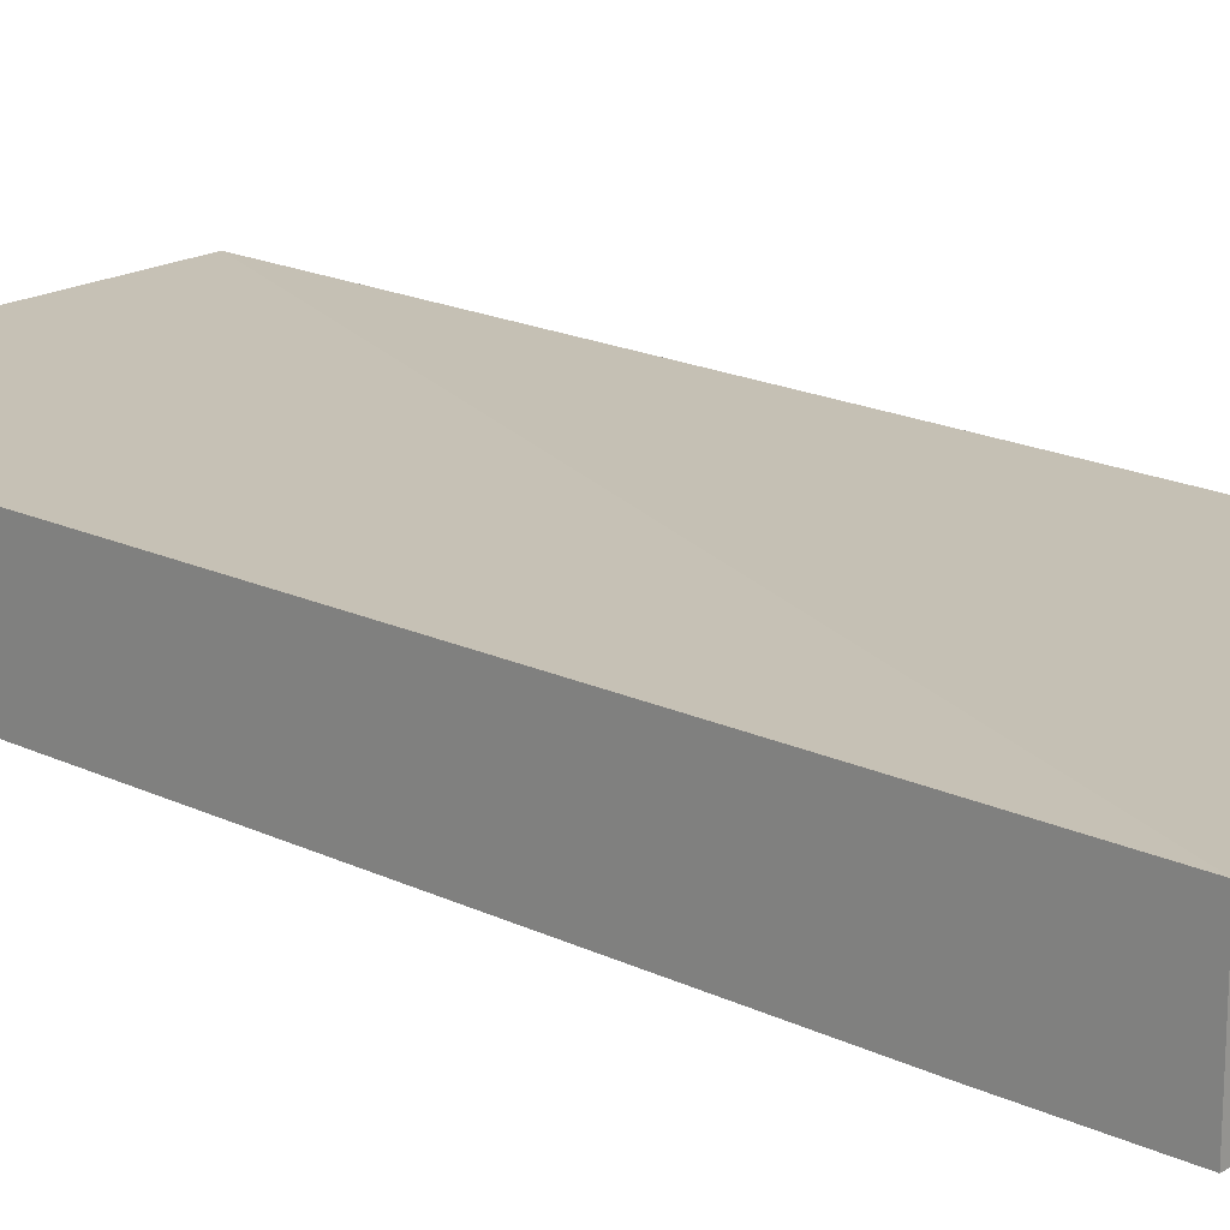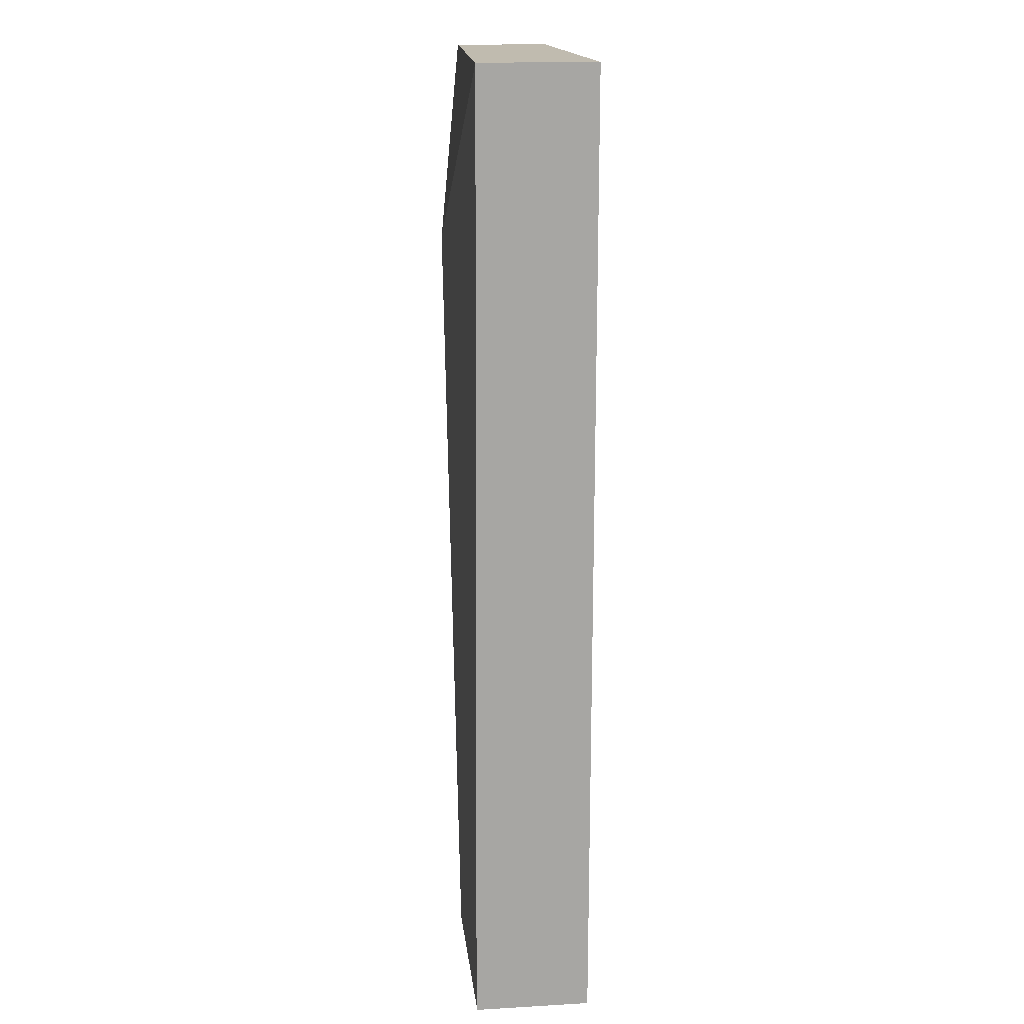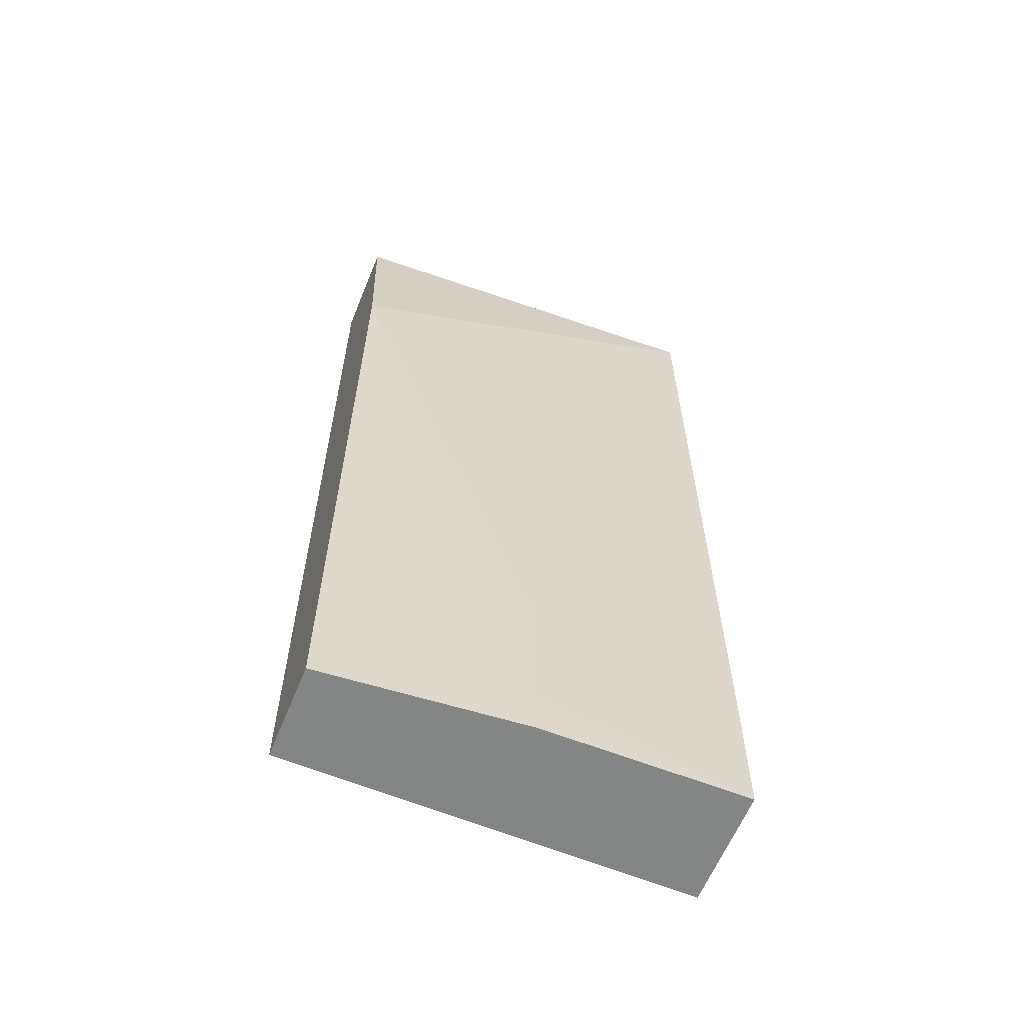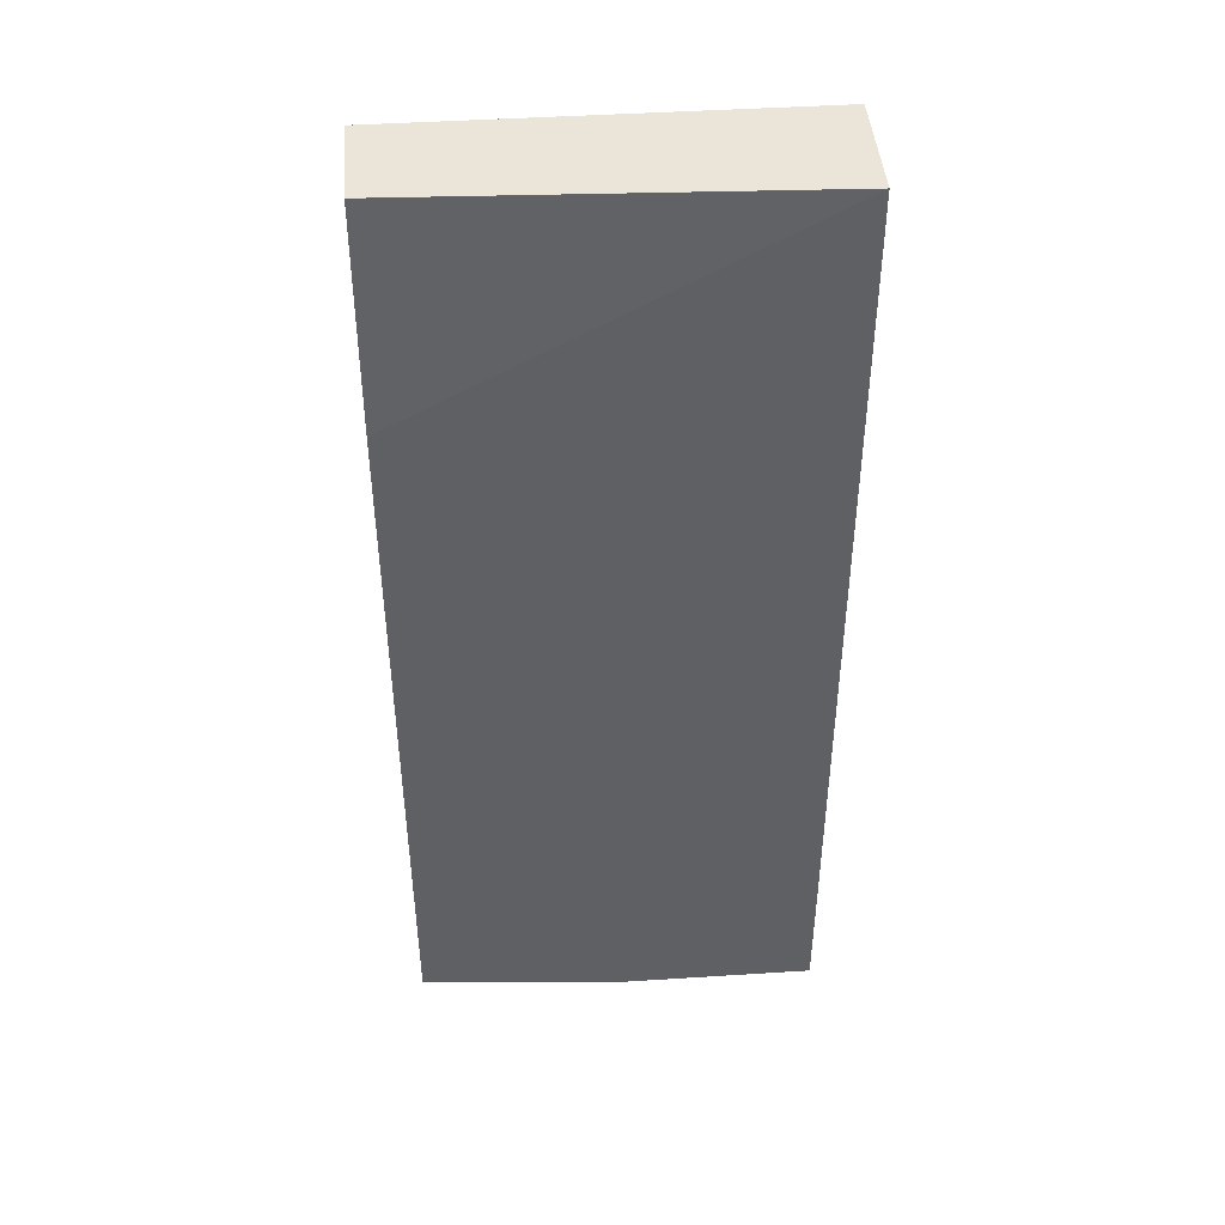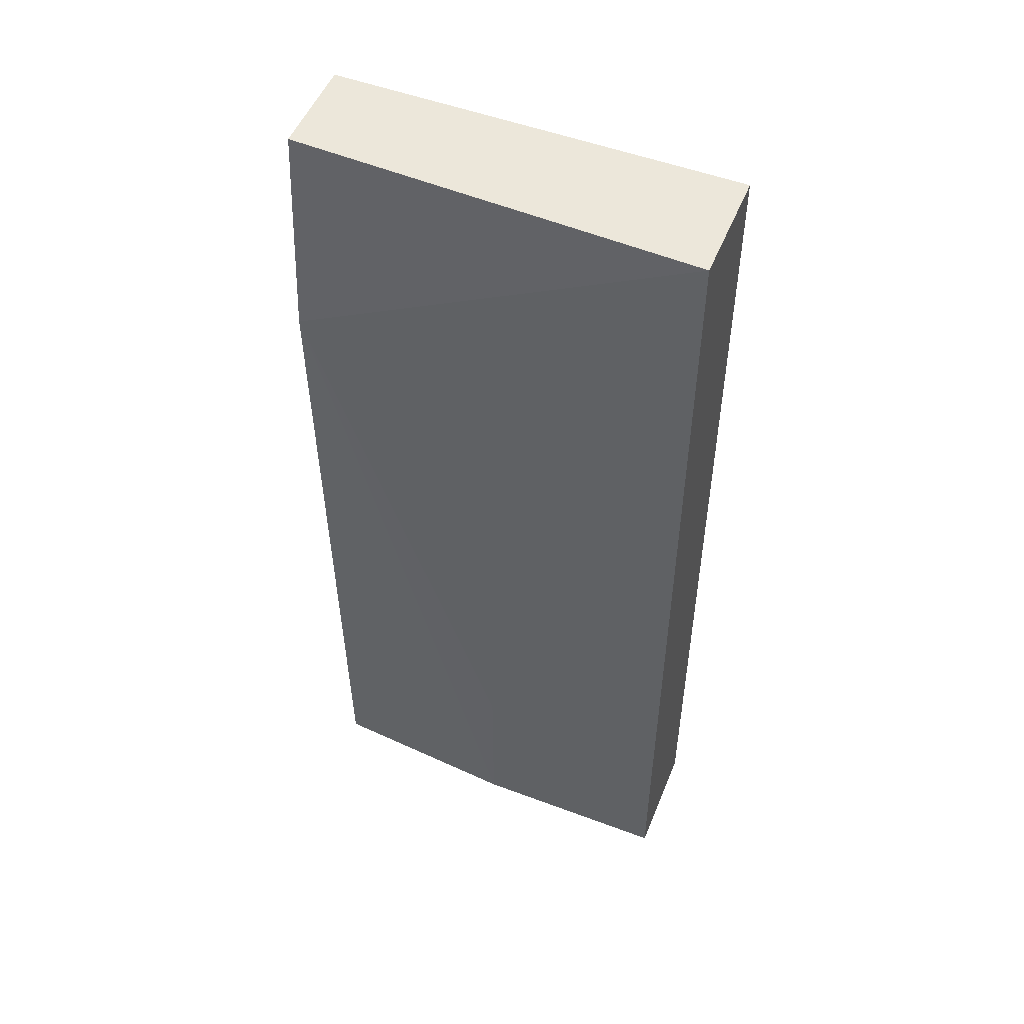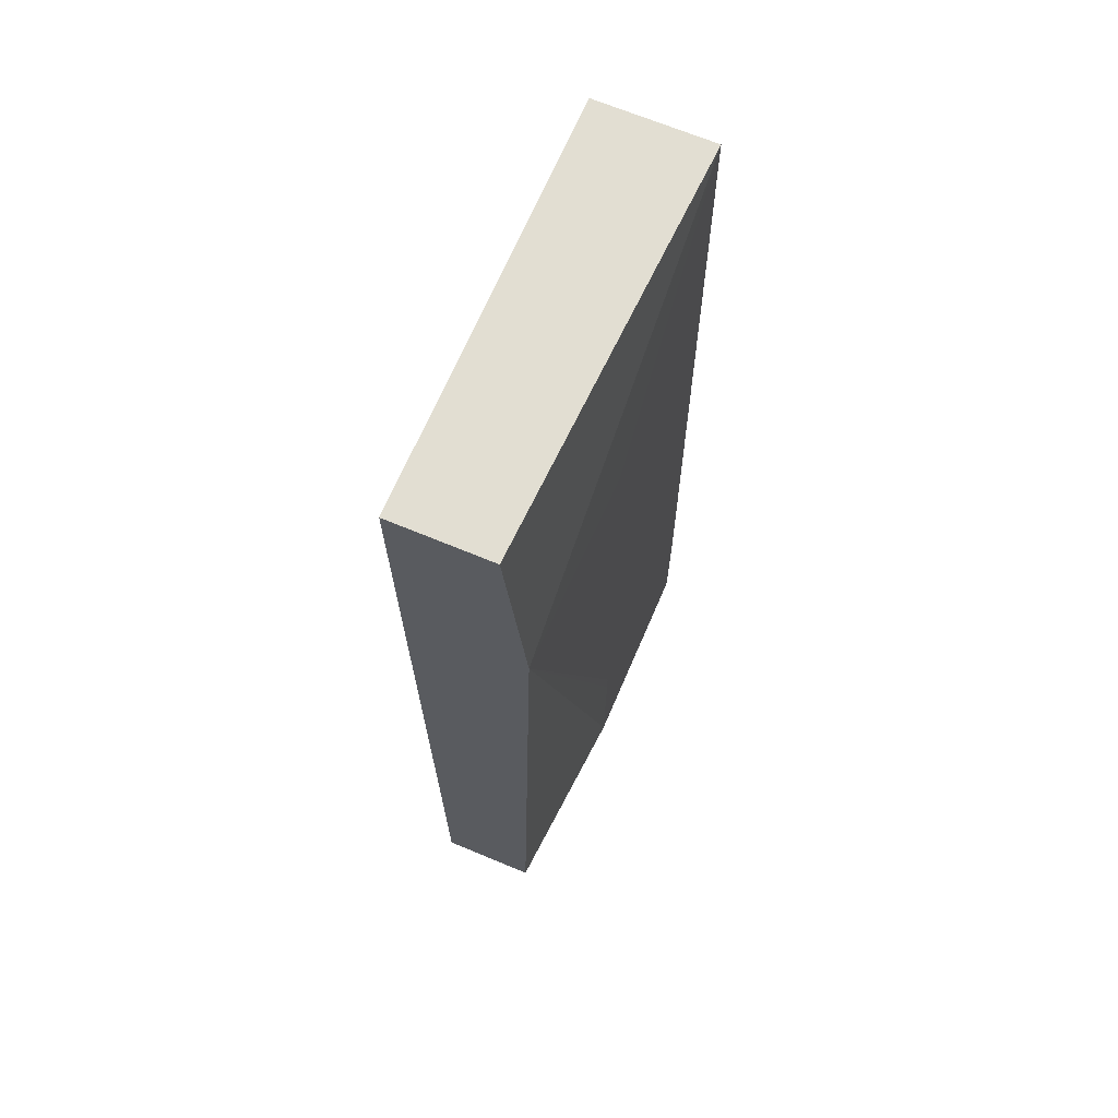
<metadata>
{"format":"obj","ext":"obj","renderer":"f3d","projection":"perspective","resolution":1024,"background":"white","views":[{"elev":18.3,"azim":-47.8,"up":"+Z"},{"elev":16.2,"azim":-96.7,"up":"+Y"},{"elev":-61.6,"azim":157.8,"up":"+Y"},{"elev":44.9,"azim":175.3,"up":"+Y"},{"elev":51.3,"azim":-158.2,"up":"+Y"},{"elev":68.0,"azim":112.7,"up":"+Y"}]}
</metadata>
<code>
v -0.04824 -0.001181 6.929e-05
v -0.02381 0.005016 0.0002233
v -0.02381 0.001872 0.0002448
v -0.02381 -0.001181 0.0002664
v -0.04824 -0.001181 0.01416
v -0.04824 0.01371 -2.66e-06
v -0.02381 0.02074 0.000124
v -0.02381 0.01759 0.0001427
v 0.0003523 0.08991 0.0004448
v 0.0003523 -0.001181 0.002328
v 0.0003523 -0.001181 0.01375
v 0.0003523 0.1156 0.0147
v -0.04824 0.1156 0.01433
v -0.04824 0.01445 -1.22e-06
v -0.02381 0.06161 0.0002535
v -0.02381 0.08676 0.0003398
v -0.02066 0.08991 0.0003715
v -0.04824 0.1156 0.0004636
v 0.0003523 0.09306 0.0007456
v 0.0003523 0.1156 0.0029
f 1 2 3
f 1 3 4
f 1 4 10
f 1 10 11
f 1 11 5
f 1 5 13
f 1 13 18
f 1 18 14
f 1 14 6
f 1 6 7
f 1 7 8
f 1 8 2
f 2 8 9
f 2 9 3
f 3 9 4
f 4 9 10
f 5 11 12
f 5 12 13
f 6 14 7
f 7 14 9
f 7 9 8
f 9 14 15
f 9 15 16
f 9 16 17
f 9 17 18
f 9 18 19
f 9 19 20
f 9 20 12
f 9 12 11
f 9 11 10
f 12 20 18
f 12 18 13
f 14 18 16
f 14 16 15
f 16 18 17
f 18 20 19

</code>
